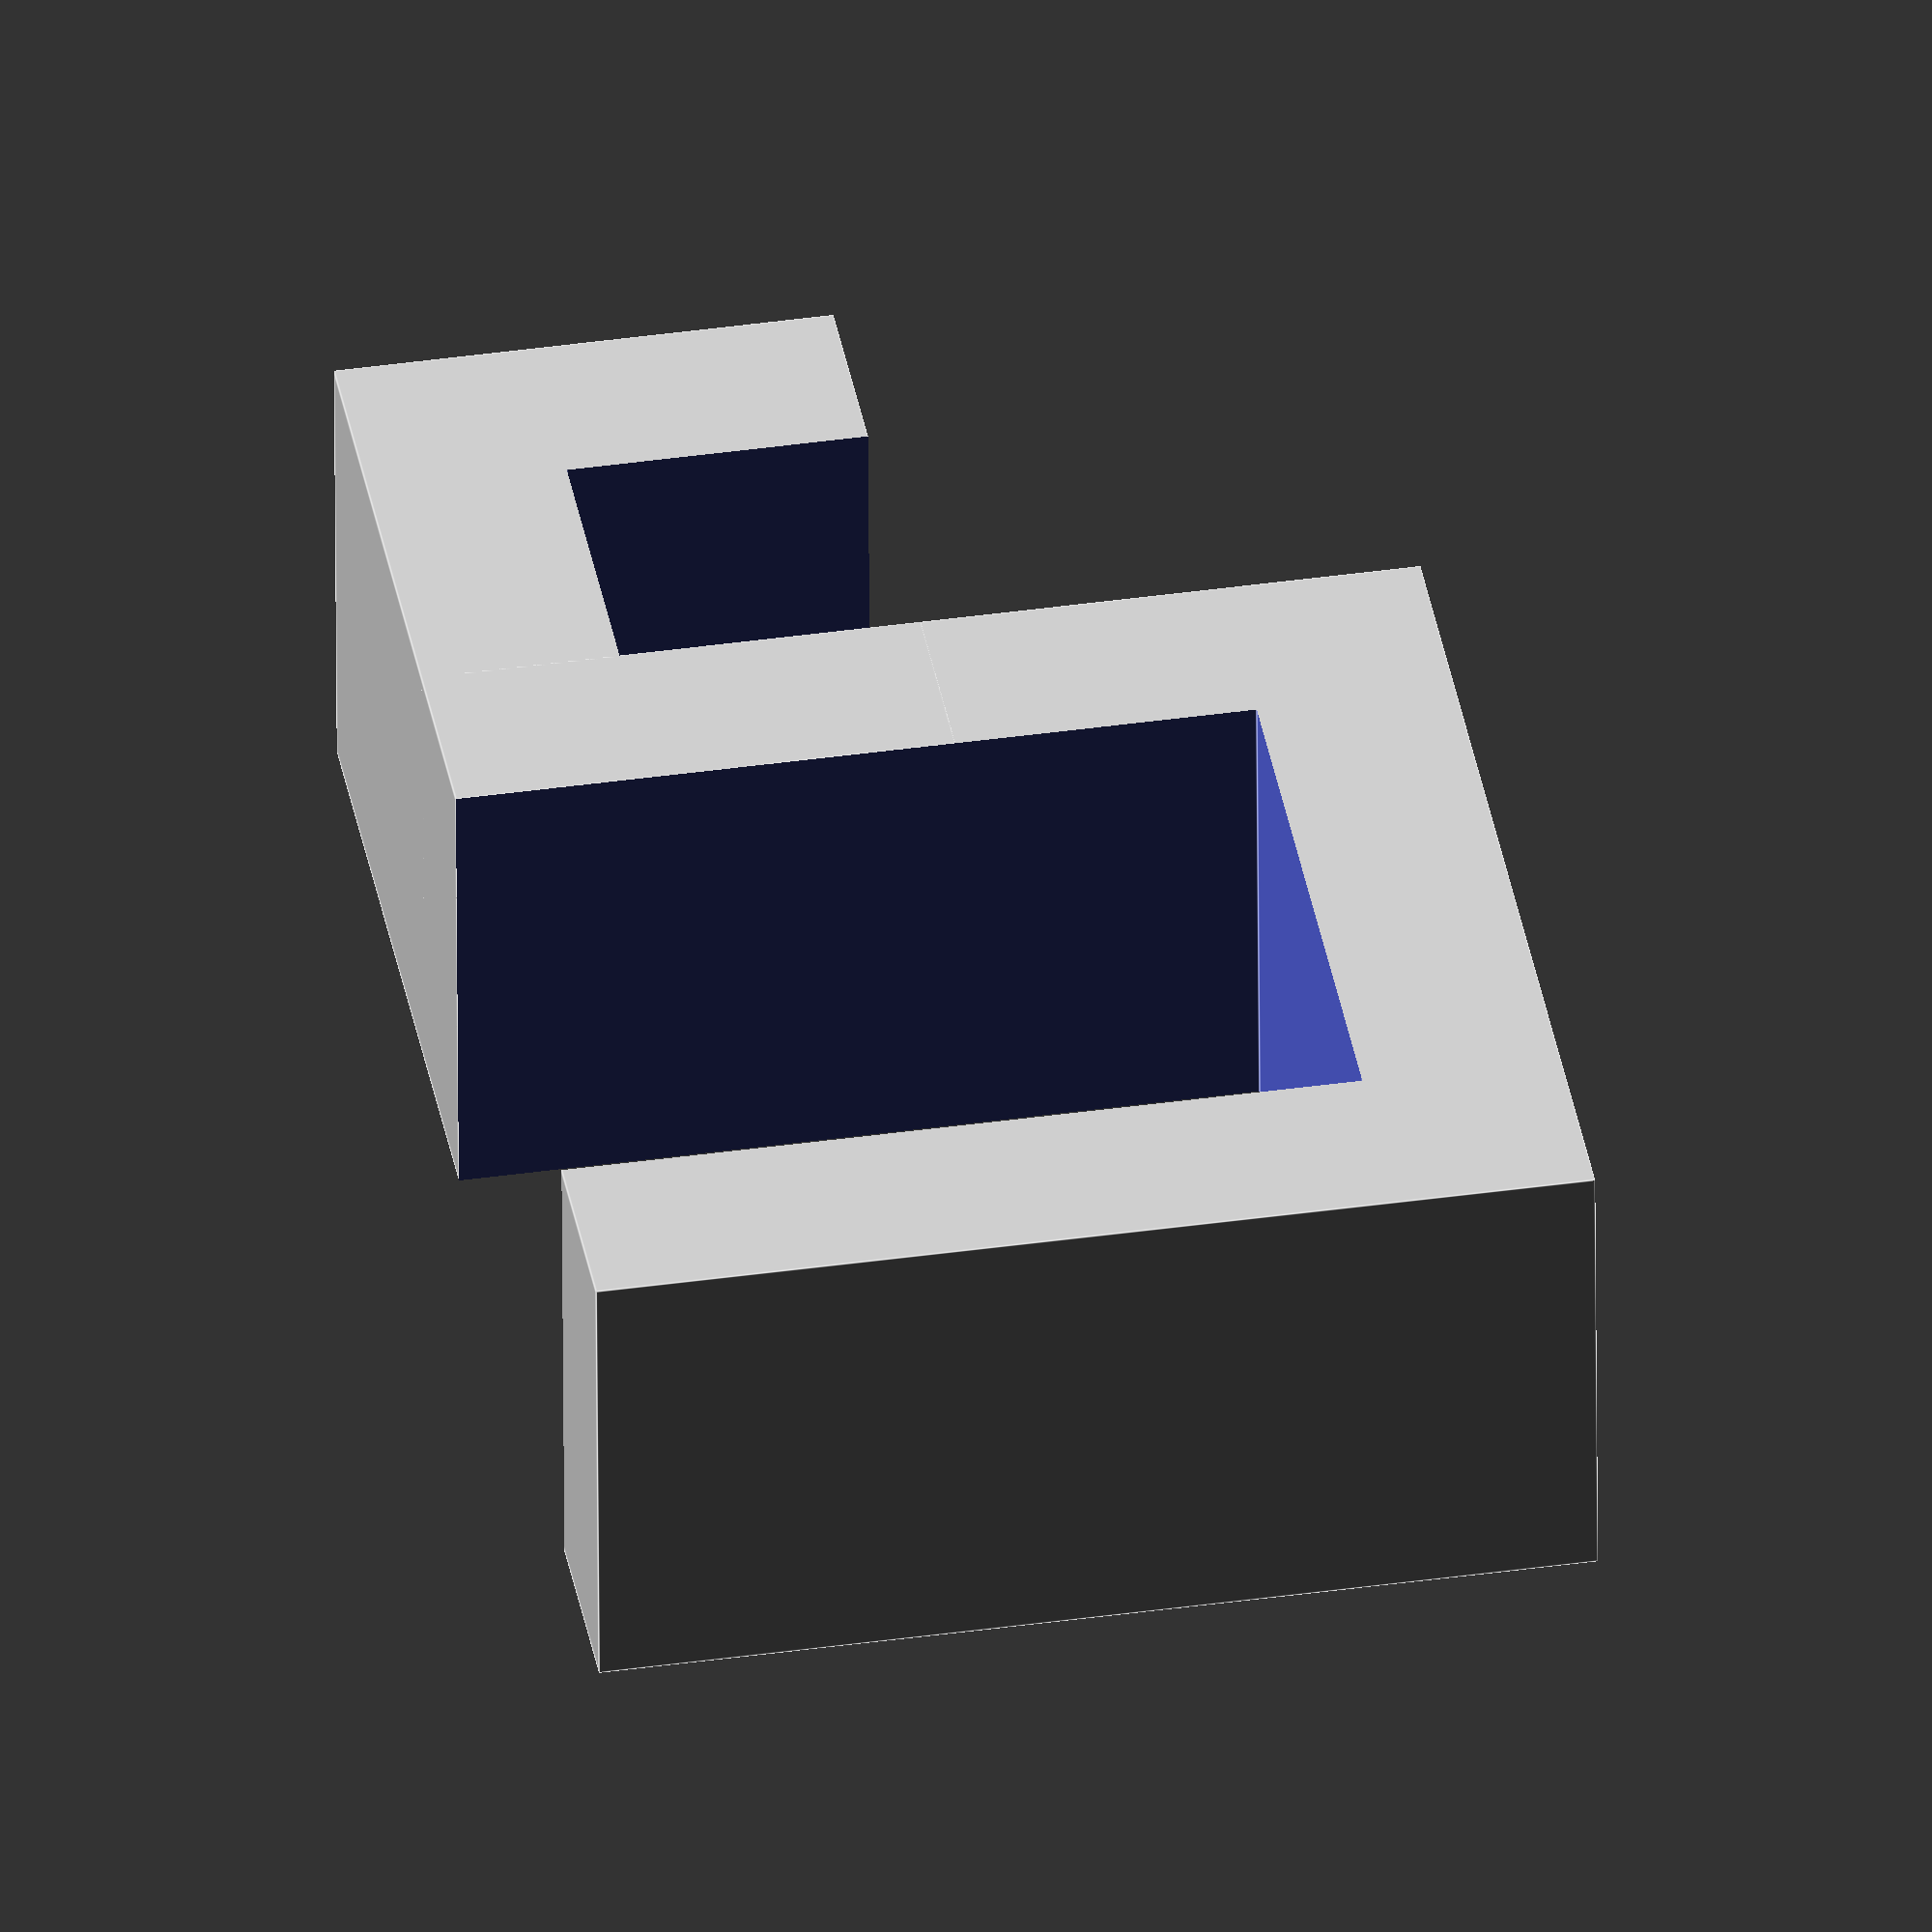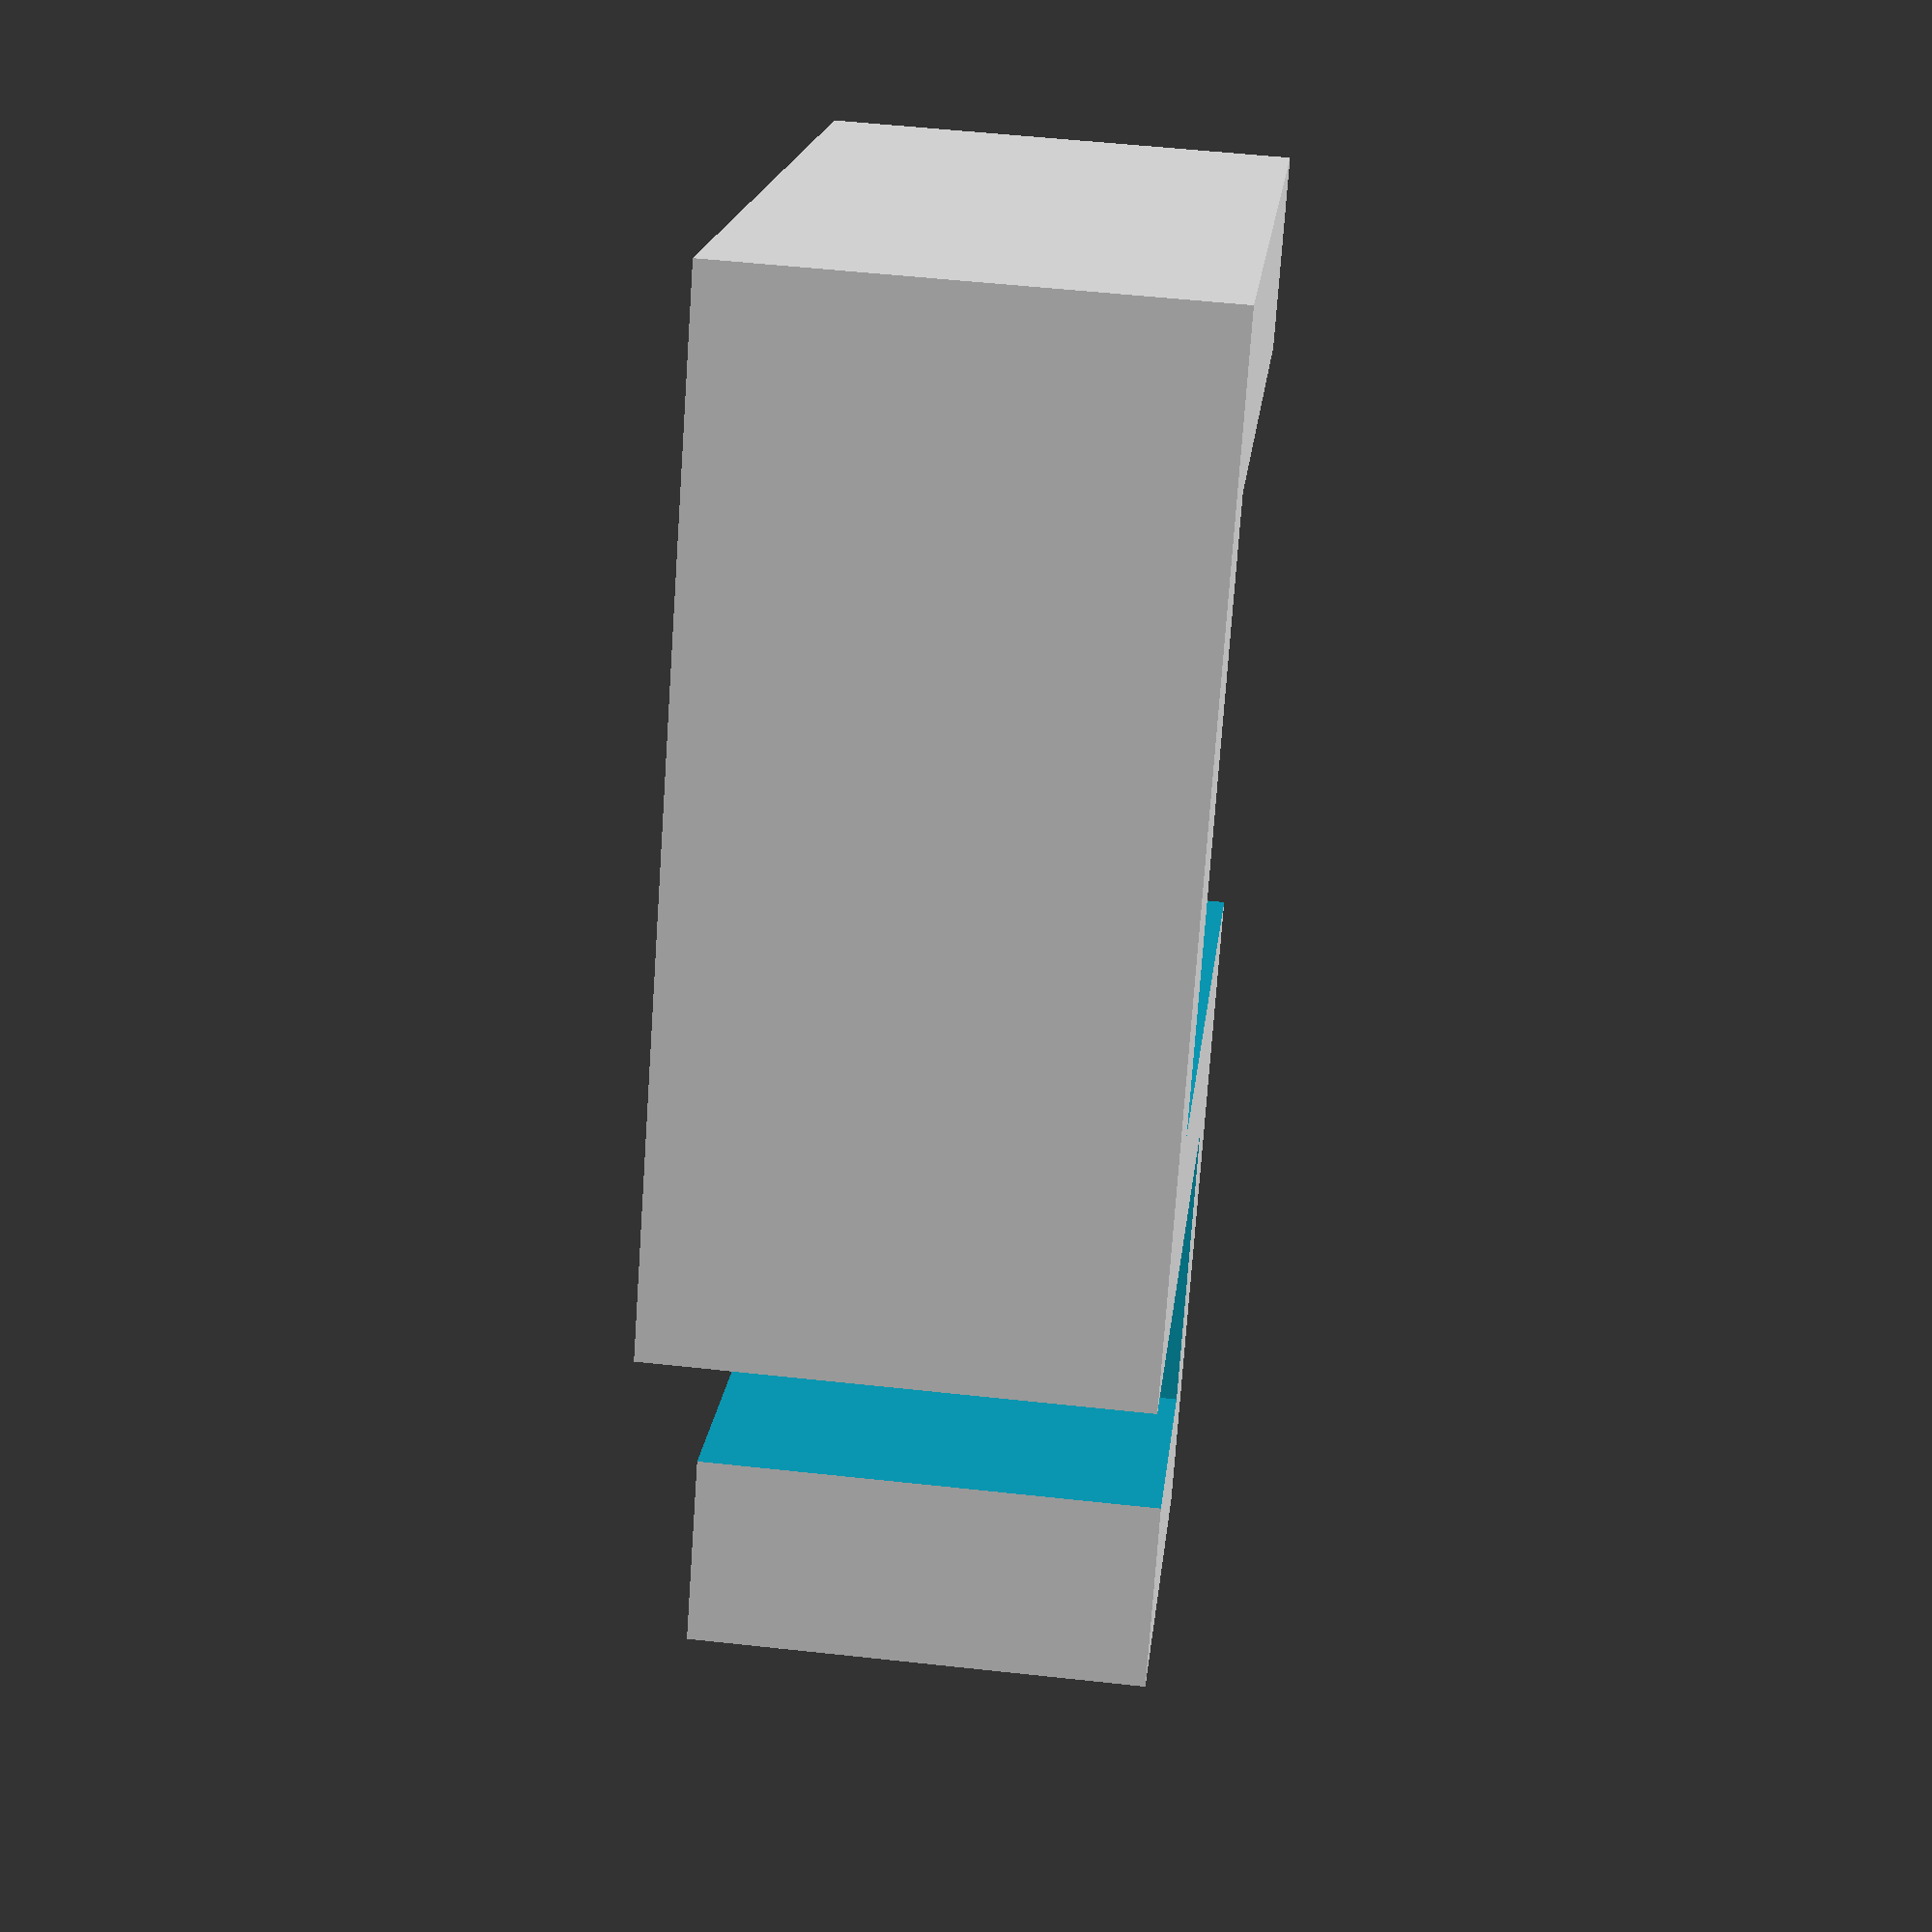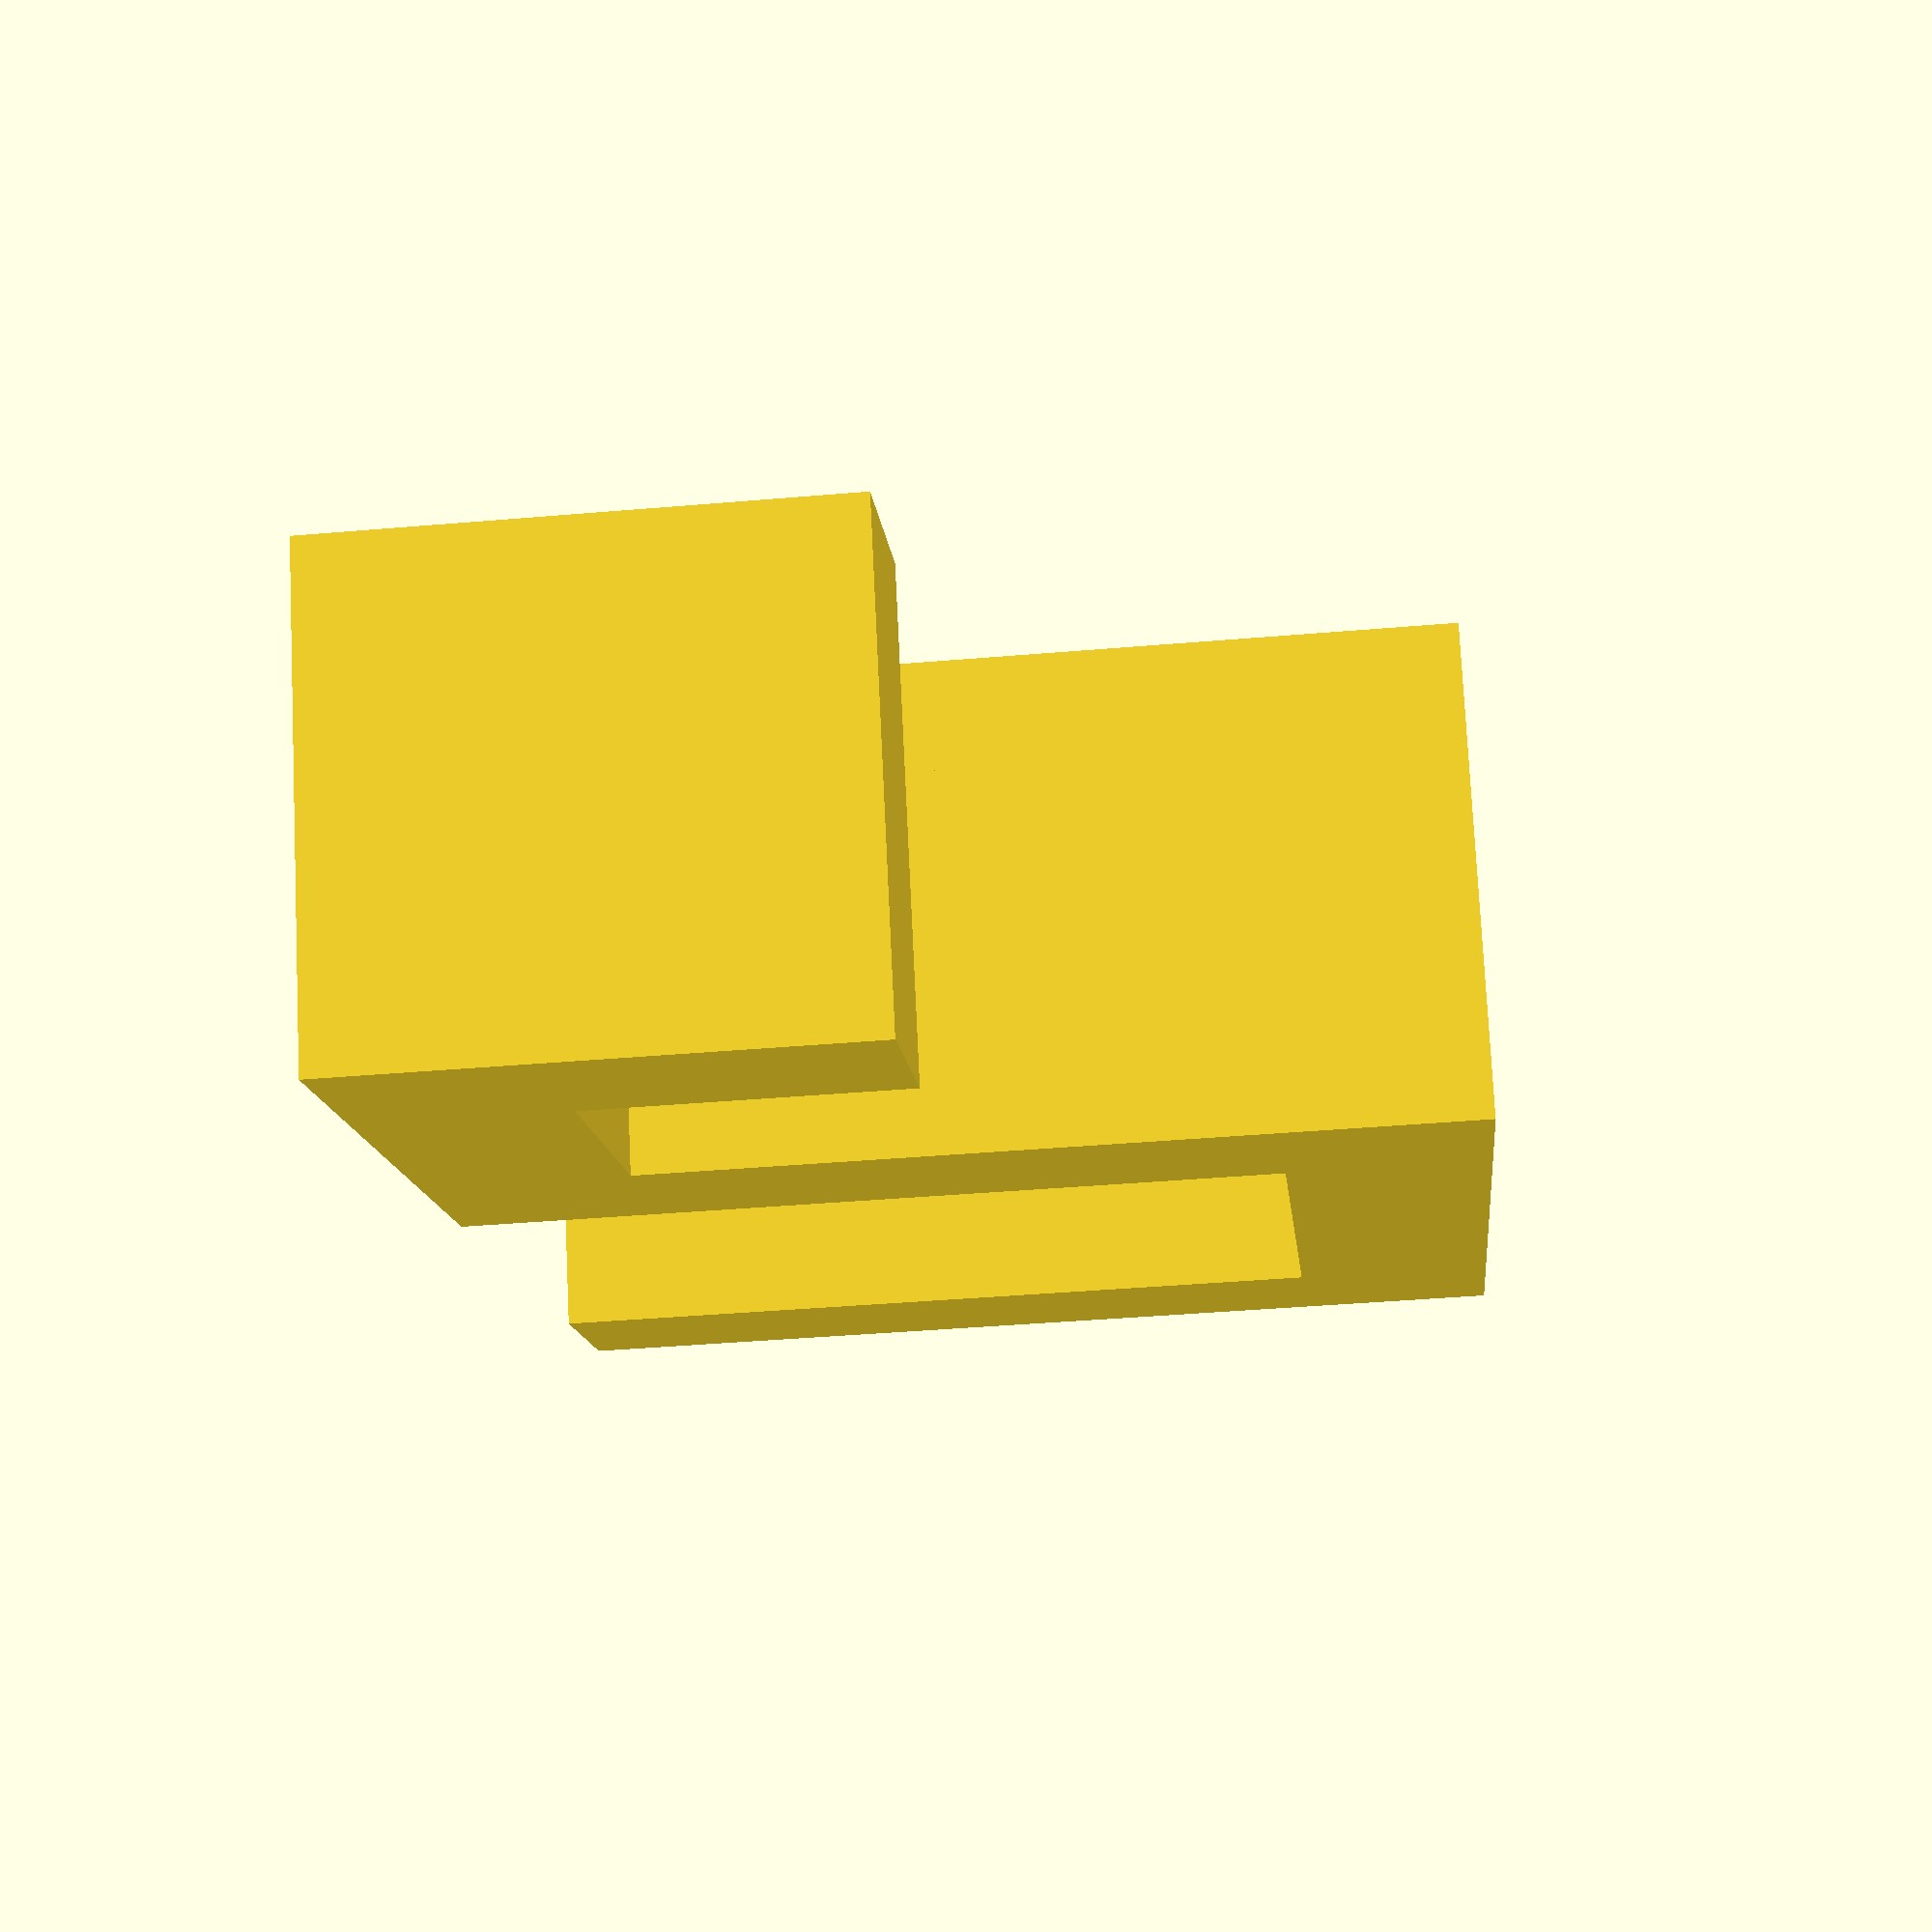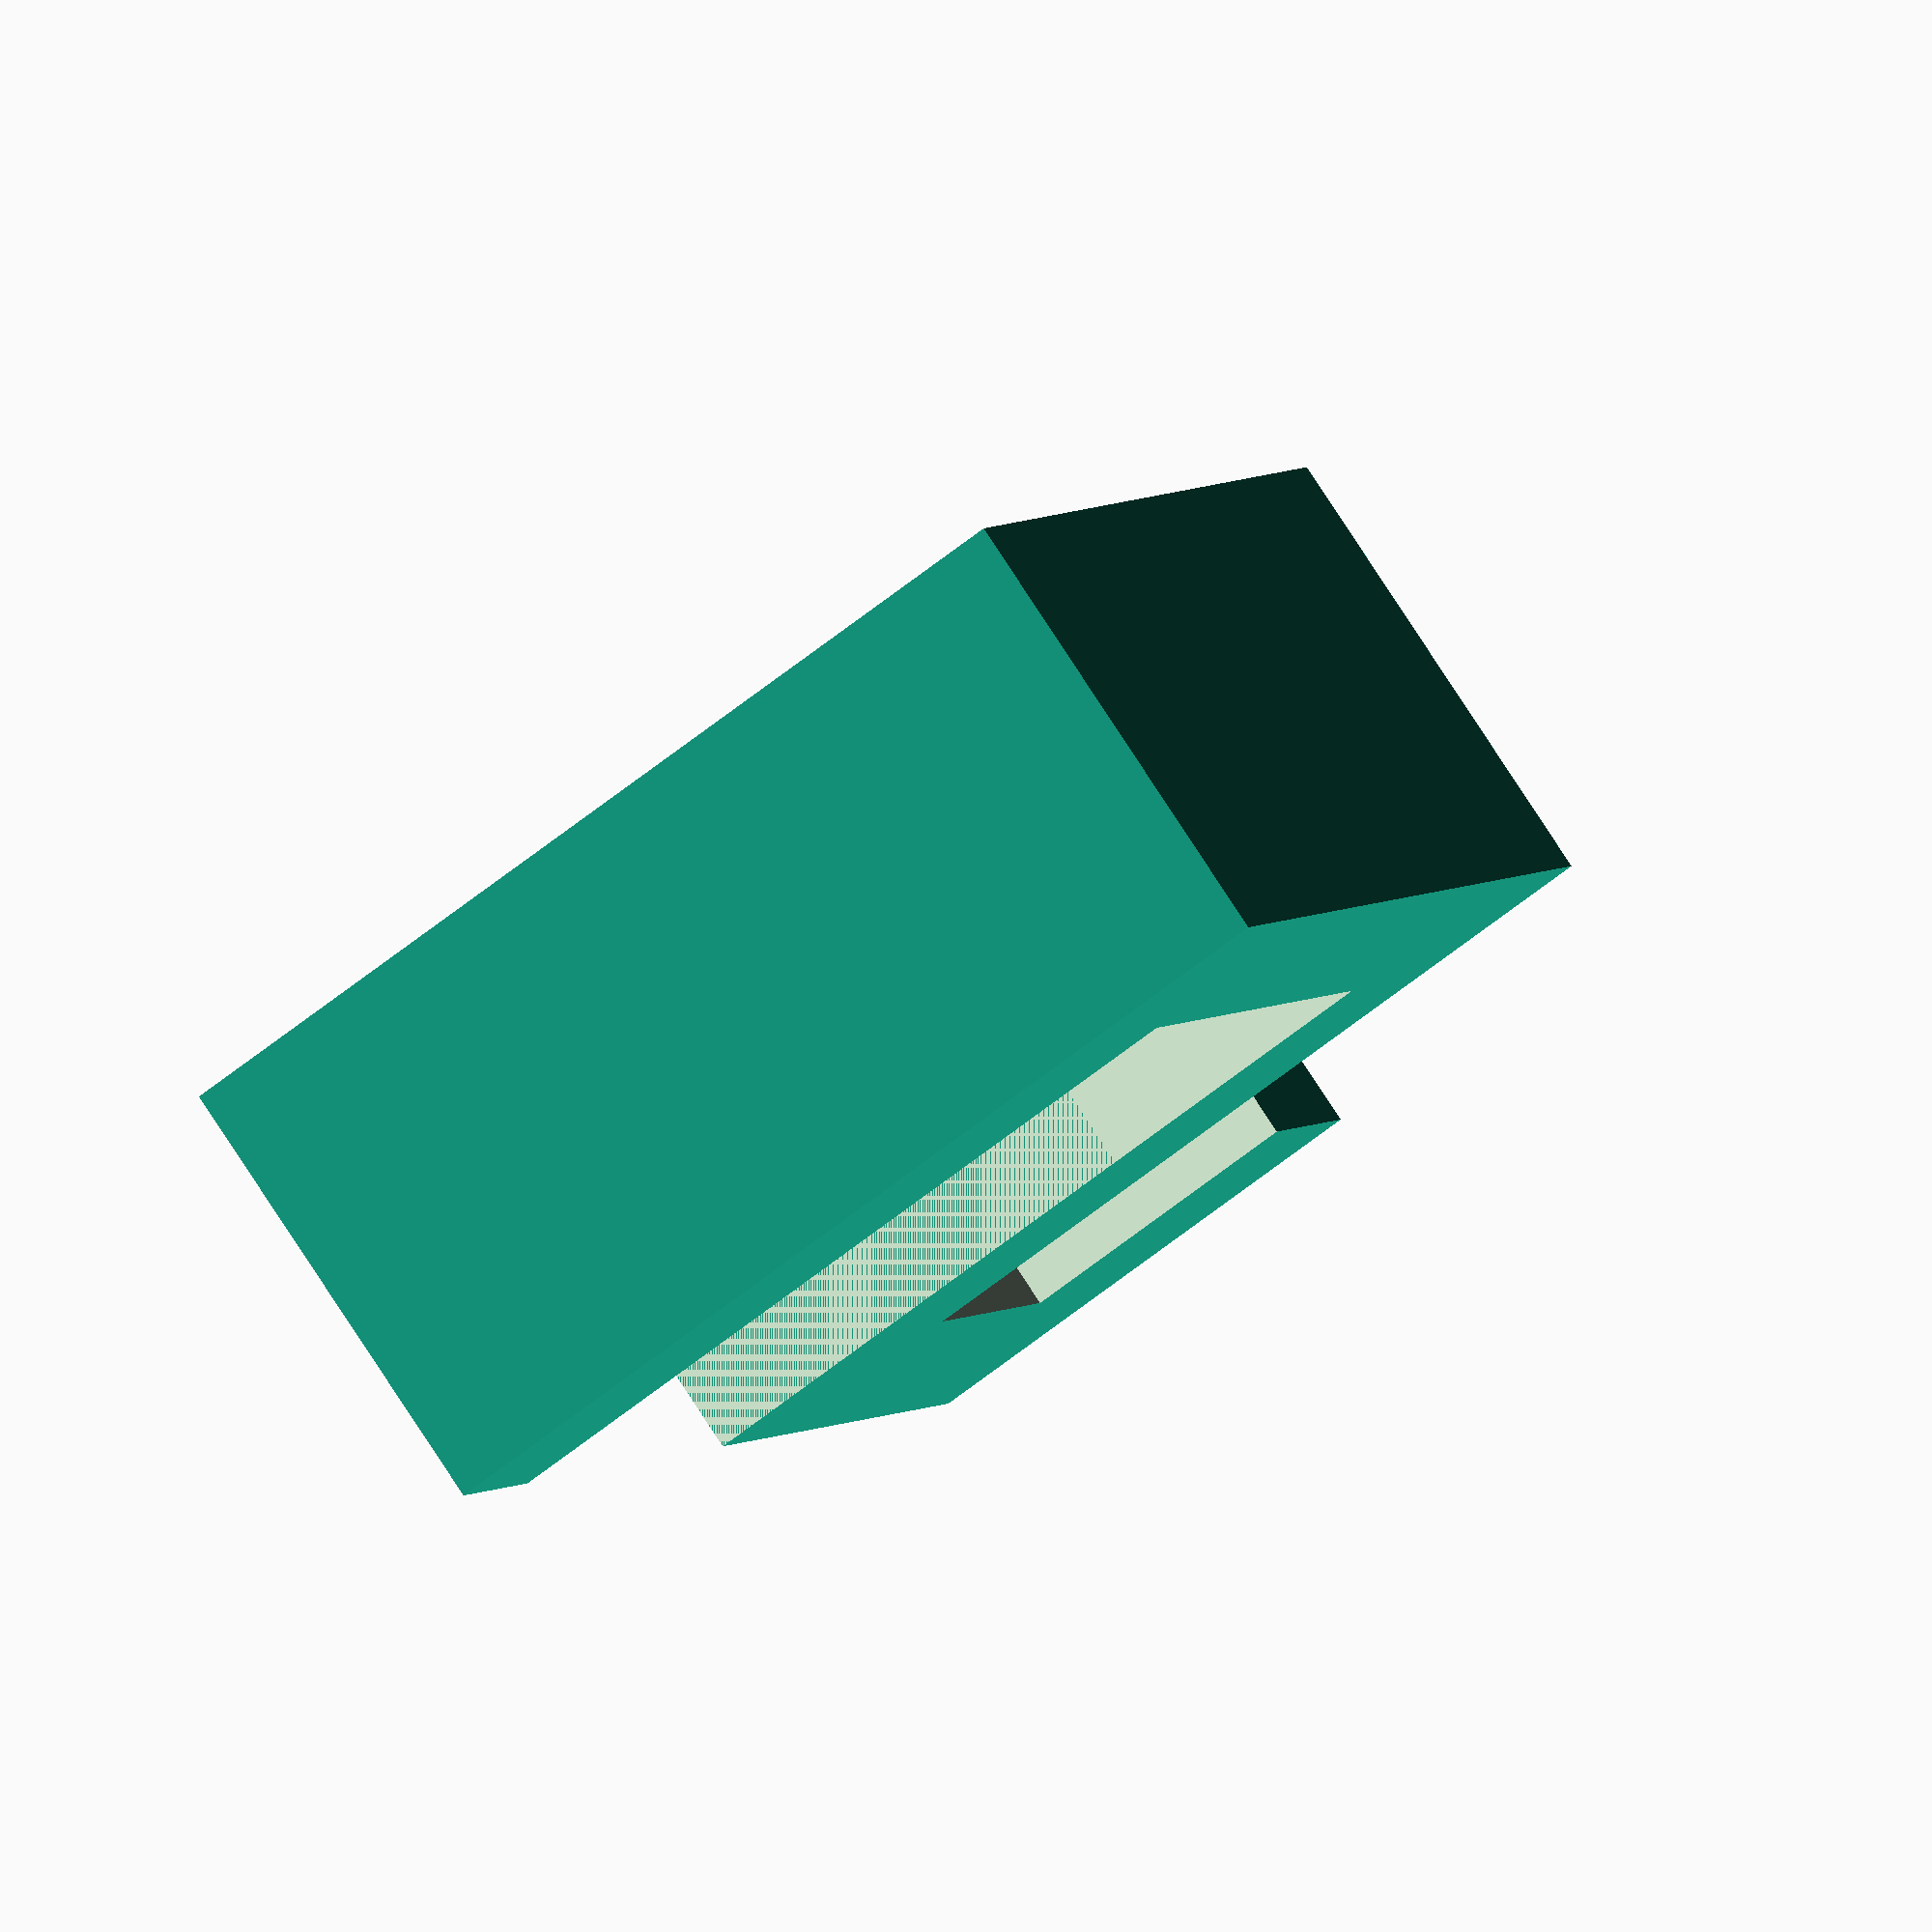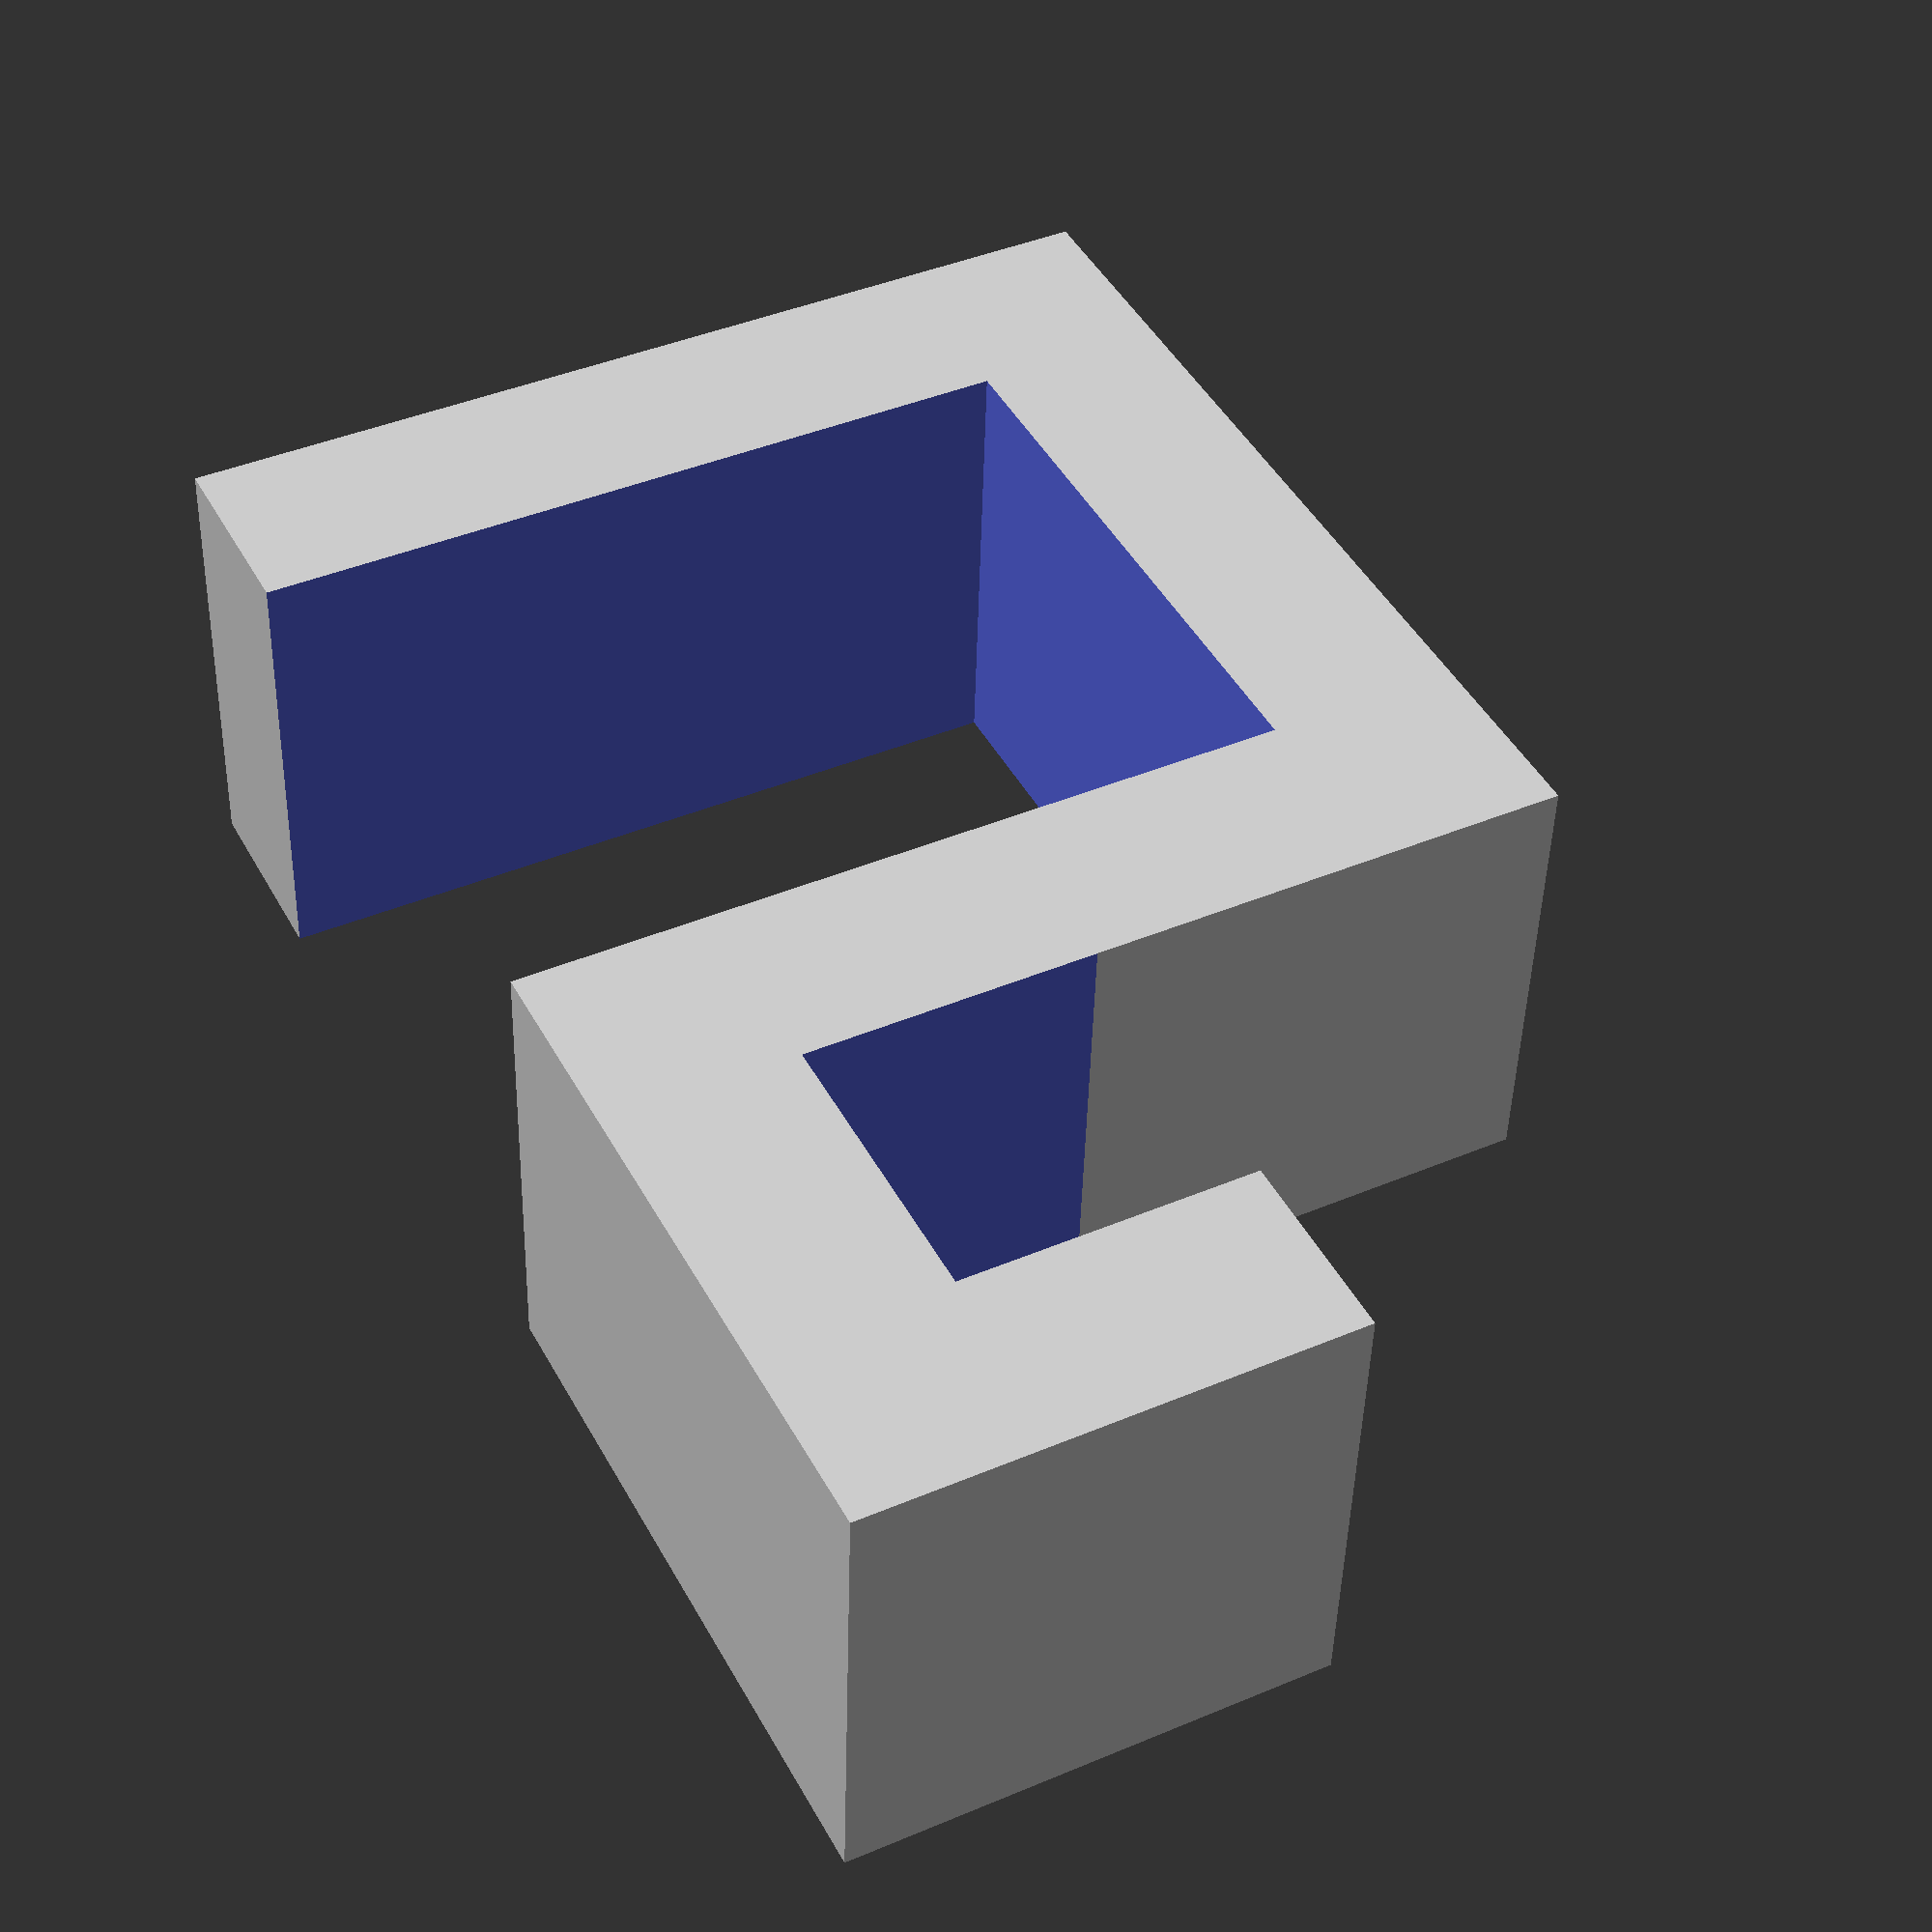
<openscad>
BEAM_WIDTH = 25.20;
BEAM_HEIGHT = 15.28;

HOOK_LENGTH = 2;
HOOK_THICKNESS = 10;

module open_box(x, y, z, a) {
    difference() {
        cube([x+a, y+a, z], center=true);
        translate([0, 0, - a/2]) {
            cube([x, y + a + 1, z], center=true);
        }
    }
}

union() {
    open_box(BEAM_HEIGHT, HOOK_LENGTH, BEAM_WIDTH, HOOK_THICKNESS);

    mirror([0, 0, 1]) 
    translate([BEAM_WIDTH-8.739, 0, BEAM_WIDTH/4])
    open_box(BEAM_HEIGHT/2, HOOK_LENGTH, BEAM_WIDTH/2, HOOK_THICKNESS);
}

</openscad>
<views>
elev=140.2 azim=182.0 roll=279.9 proj=o view=edges
elev=343.5 azim=94.0 roll=5.4 proj=p view=solid
elev=40.8 azim=152.5 roll=276.0 proj=p view=solid
elev=62.2 azim=300.1 roll=309.3 proj=o view=wireframe
elev=138.6 azim=356.6 roll=297.2 proj=p view=wireframe
</views>
